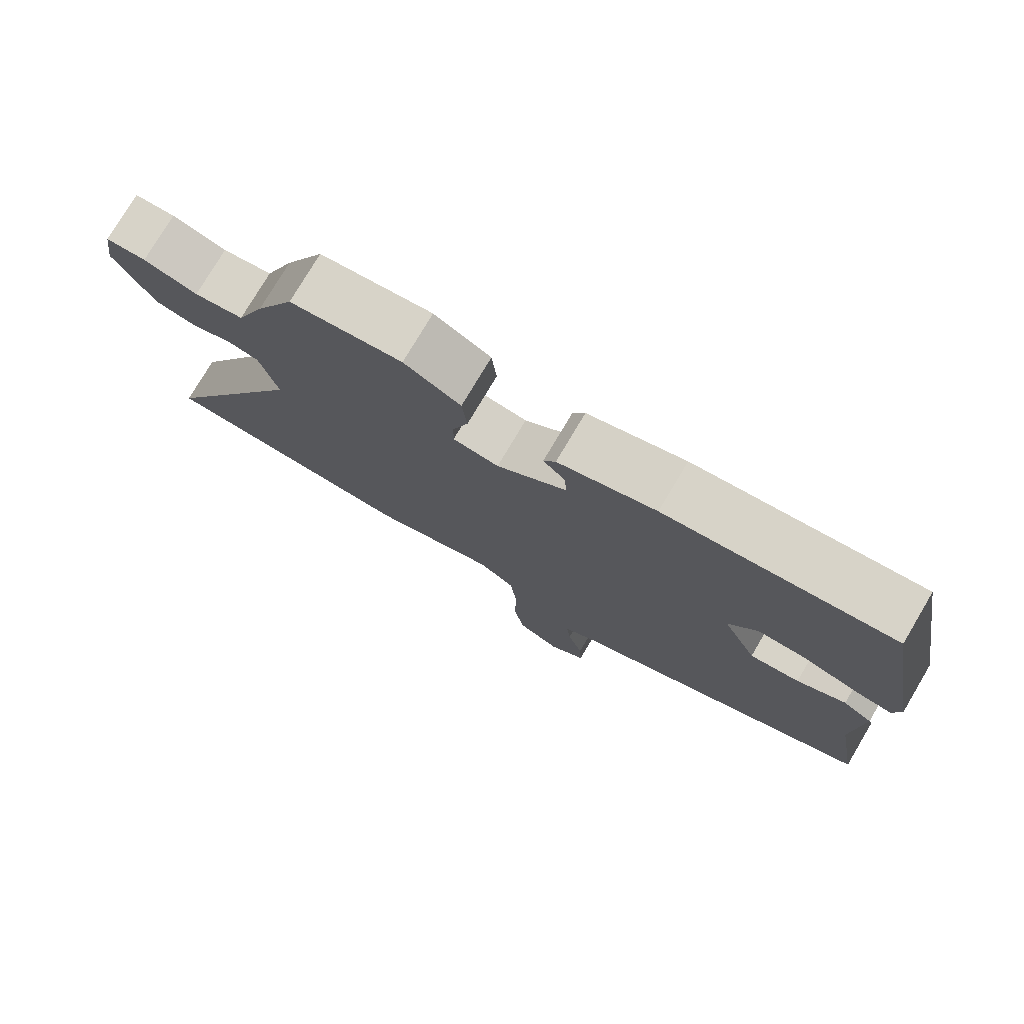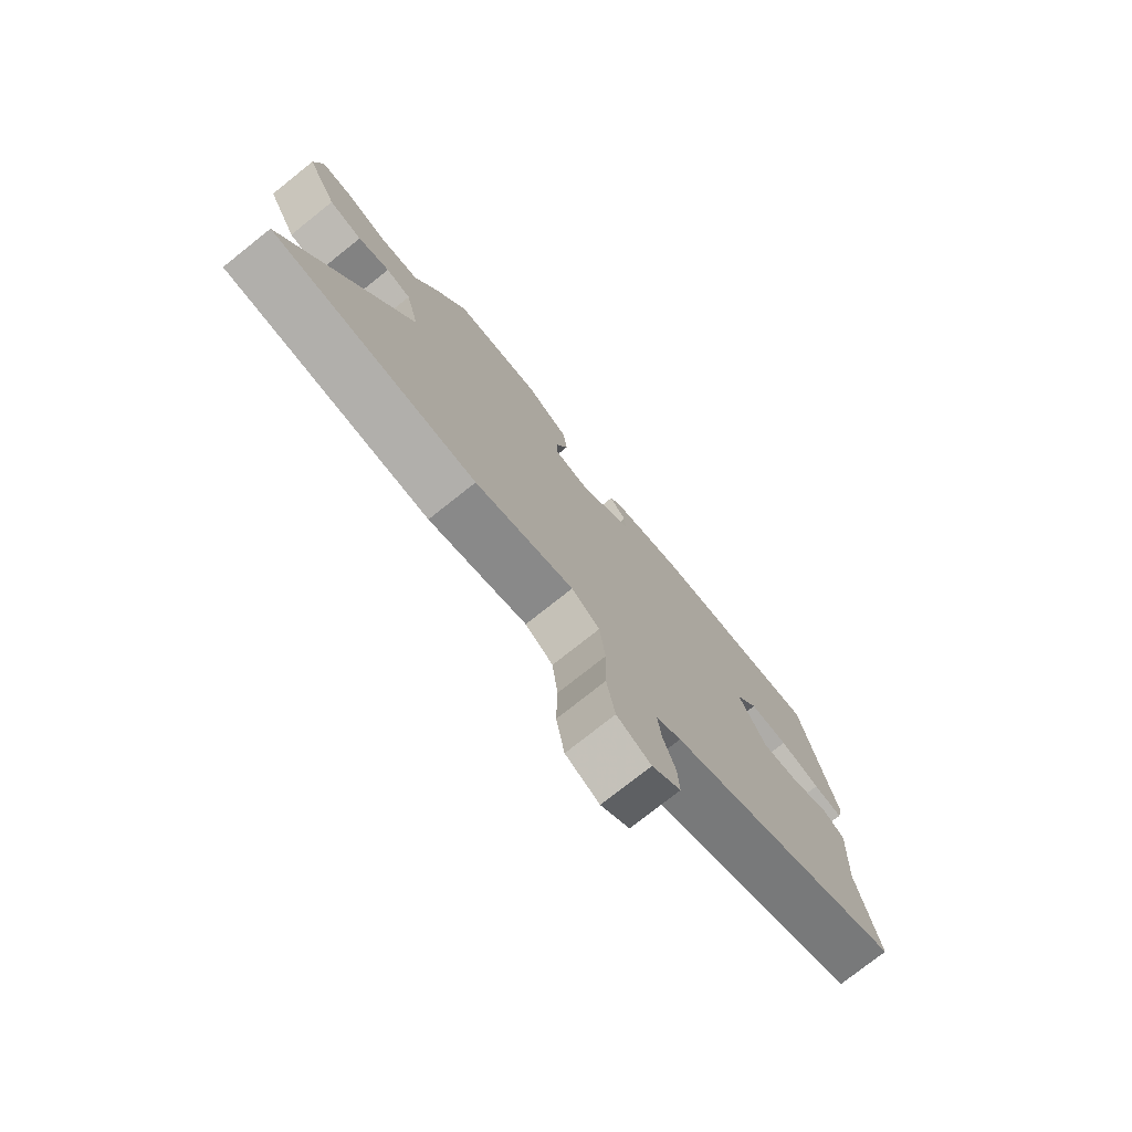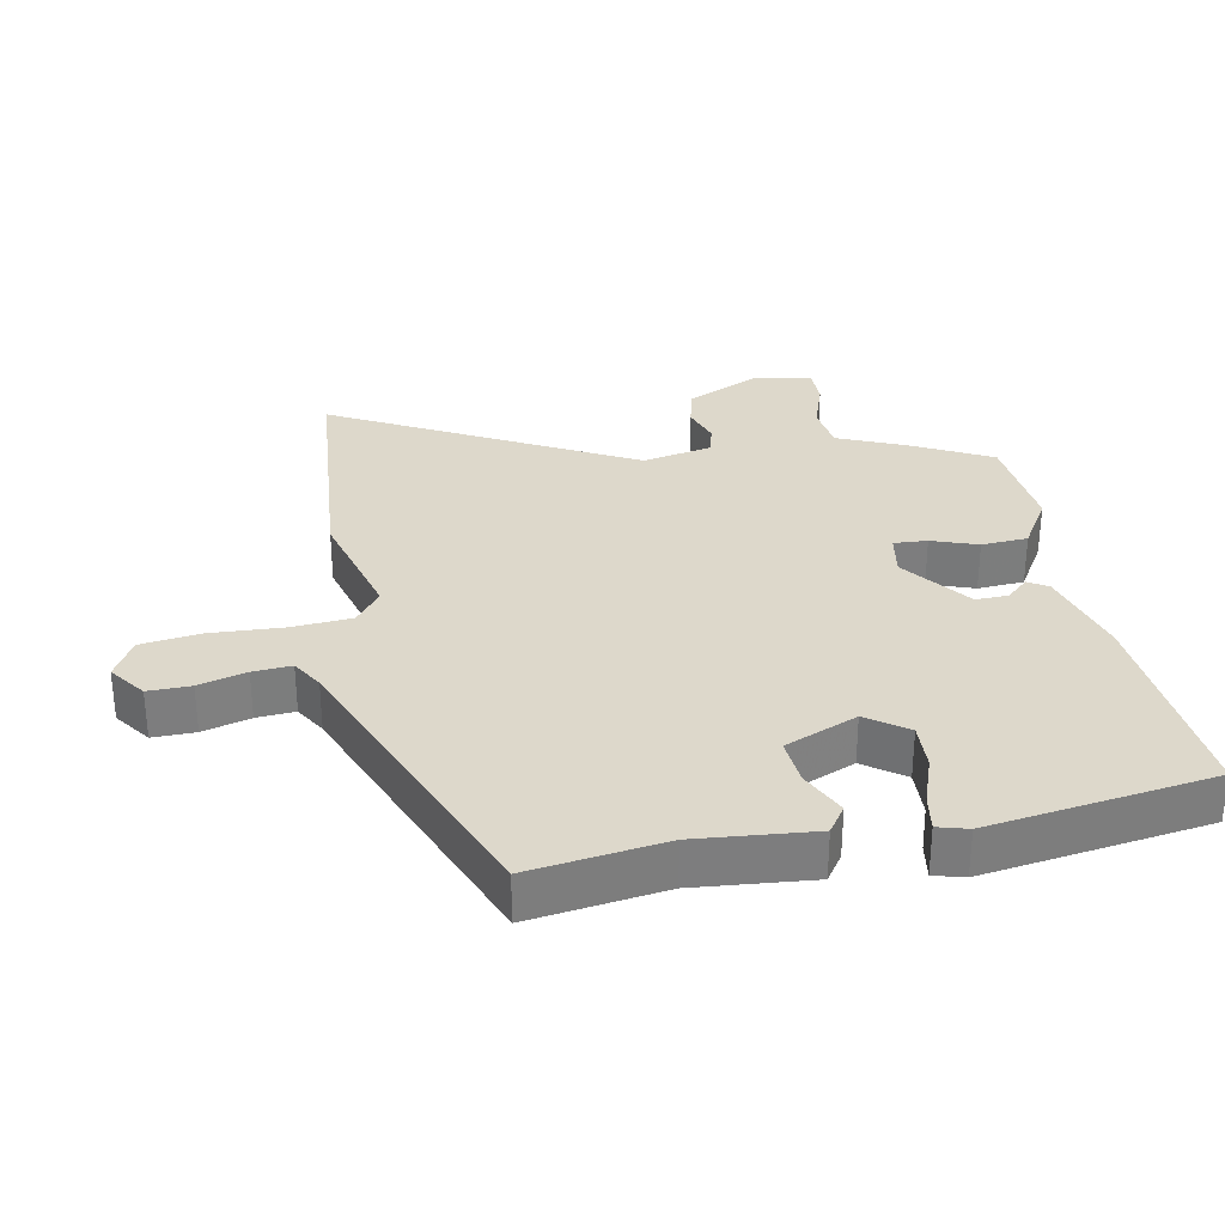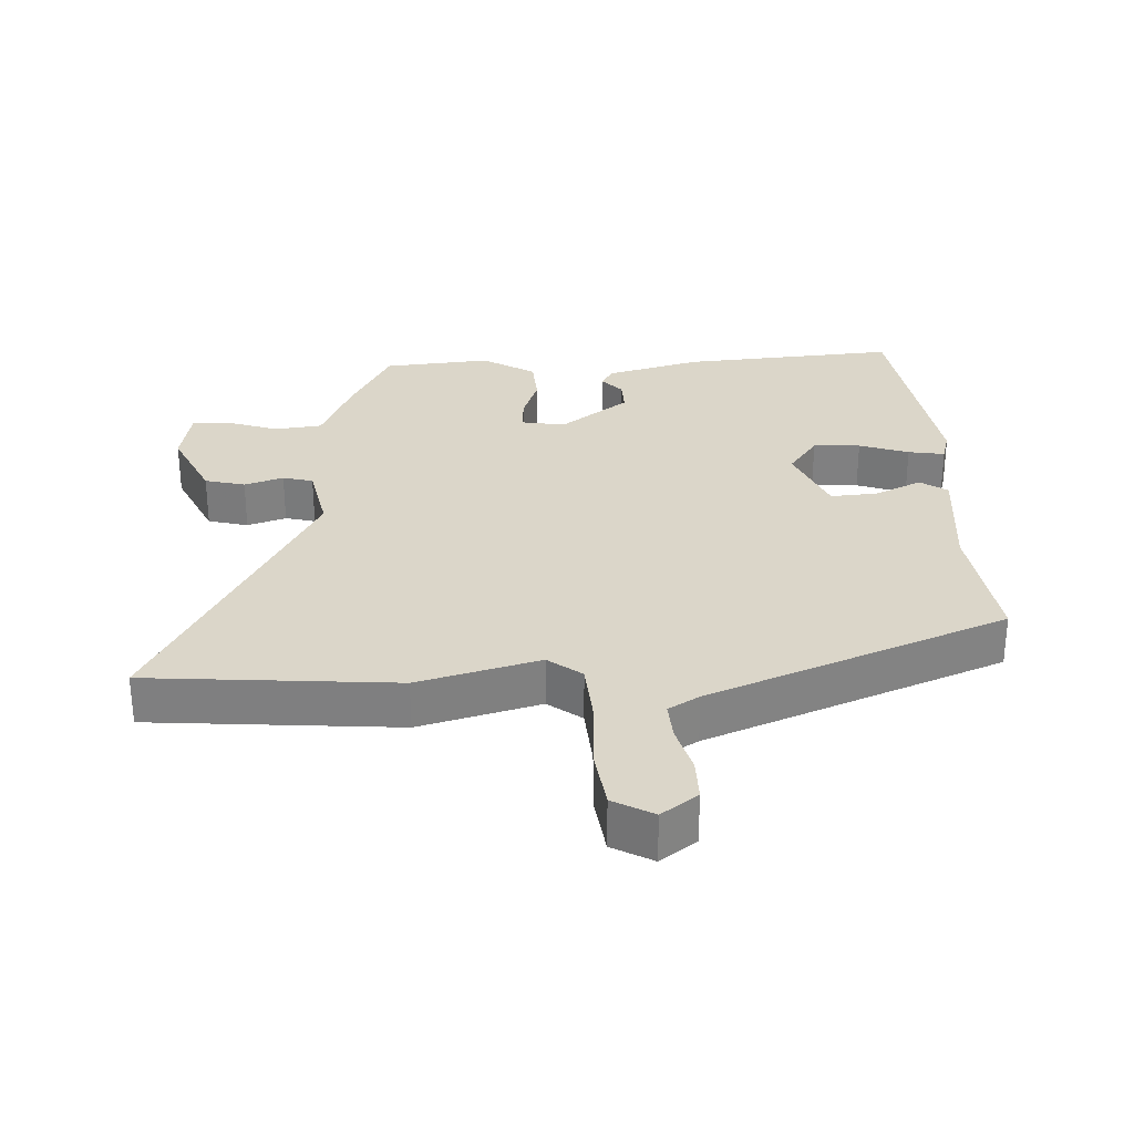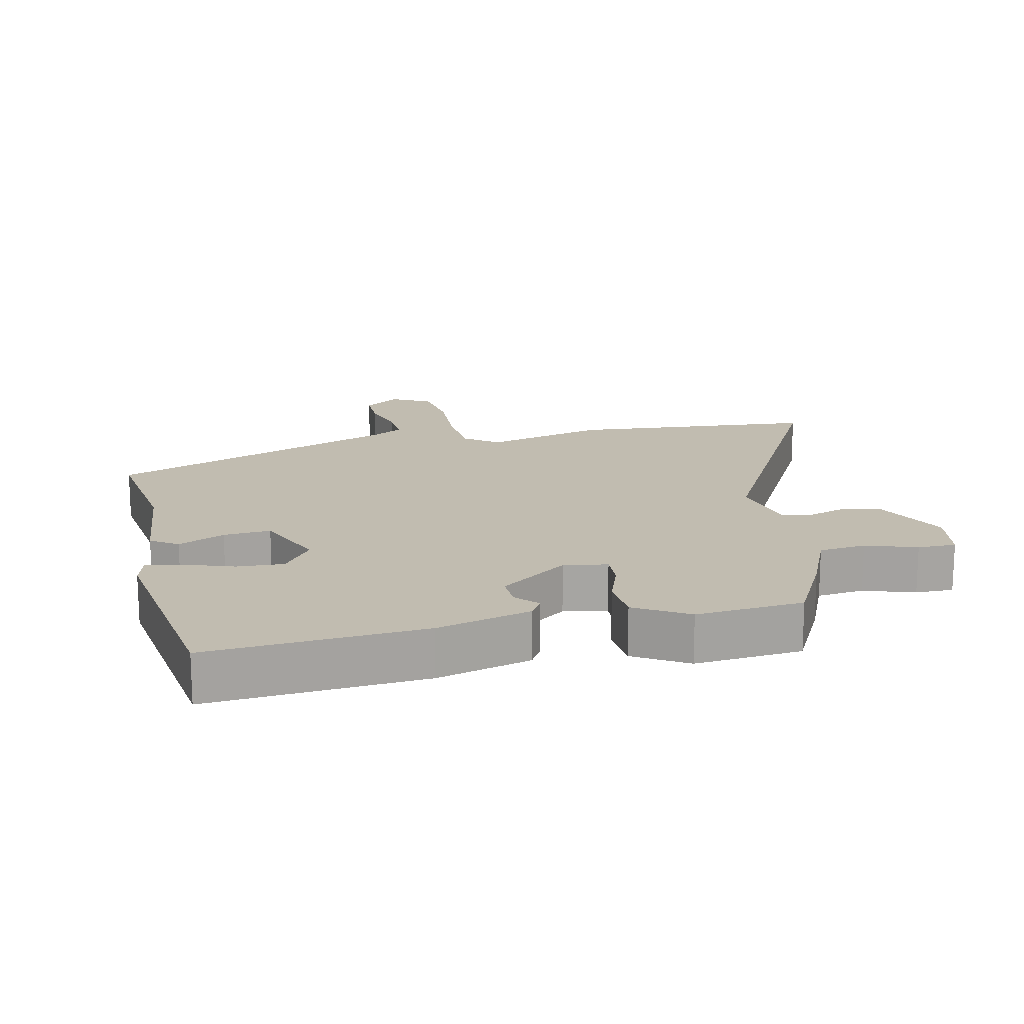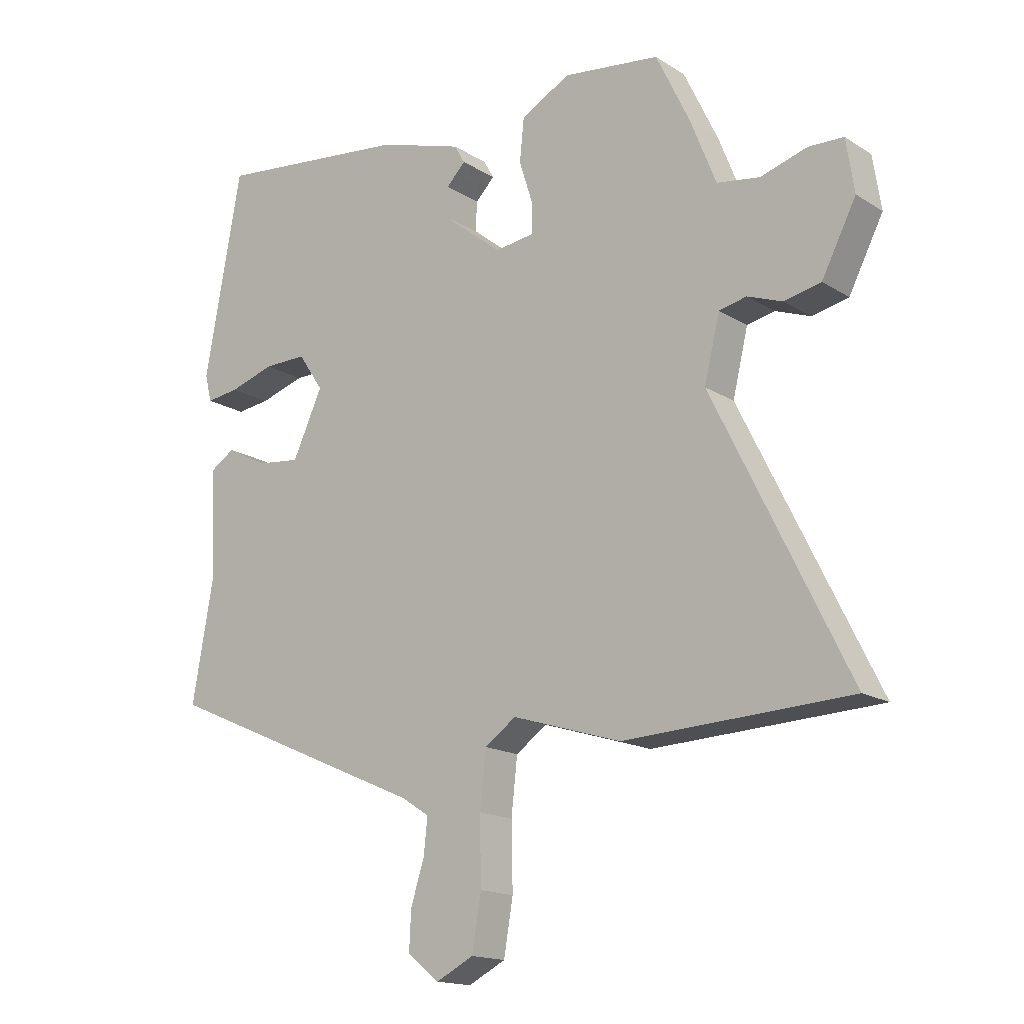
<metadata>
{"format":"obj","ext":"obj","renderer":"f3d","projection":"perspective","resolution":1024,"background":"white","views":[{"elev":77.1,"azim":-149.3,"up":"+Z"},{"elev":-76.4,"azim":128.5,"up":"+Z"},{"elev":31.2,"azim":-98.9,"up":"+Y"},{"elev":29.9,"azim":179.3,"up":"+Y"},{"elev":16.5,"azim":-10.6,"up":"+Y"},{"elev":-16.2,"azim":38.3,"up":"+Z"}]}
</metadata>
<code>
v -0.489 0.07 -0.355
v -0.454 0.07 -0.156
v -0.464 0.07 0.019
v -0.423 0.07 0.045
v -0.355 0.07 0.01
v -0.285 0.07 0.002
v -0.236 0.07 0.108
v -0.277 0.07 0.169
v -0.347 0.07 0.168
v -0.421 0.07 0.145
v -0.475 0.07 0.138
v -0.486 0.07 0.183
v -0.426 0.07 0.515
v -0.107 0.07 0.479
v 0.031 0.07 0.436
v 0.048 0.07 0.406
v 0.017 0.07 0.374
v 0.014 0.07 0.326
v 0.113 0.07 0.247
v 0.178 0.07 0.256
v 0.177 0.07 0.306
v 0.155 0.07 0.375
v 0.162 0.07 0.444
v 0.242 0.07 0.489
v 0.401 0.07 0.469
v 0.457 0.07 0.352
v 0.498 0.07 0.248
v 0.568 0.07 0.237
v 0.644 0.07 0.26
v 0.701 0.07 0.258
v 0.714 0.07 0.172
v 0.658 0.07 0.063
v 0.598 0.07 0.05
v 0.541 0.07 0.071
v 0.496 0.07 0.061
v 0.471 0.07 -0.043
v 0.692 0.07 -0.491
v 0.323 0.07 -0.508
v 0.145 0.07 -0.453
v 0.094 0.07 -0.489
v 0.084 0.07 -0.579
v 0.086 0.07 -0.686
v 0.071 0.07 -0.774
v 0.01 0.07 -0.805
v -0.042 0.07 -0.764
v -0.039 0.07 -0.701
v -0.017 0.07 -0.631
v -0.011 0.07 -0.574
v -0.056 0.07 -0.545
v -0.489 0 -0.355
v -0.454 0 -0.156
v -0.464 0 0.019
v -0.423 0 0.045
v -0.355 0 0.01
v -0.285 0 0.002
v -0.236 0 0.108
v -0.277 0 0.169
v -0.347 0 0.168
v -0.421 0 0.145
v -0.475 0 0.138
v -0.486 0 0.183
v -0.426 0 0.515
v -0.107 0 0.479
v 0.031 0 0.436
v 0.048 0 0.406
v 0.017 0 0.374
v 0.014 0 0.326
v 0.113 0 0.247
v 0.178 0 0.256
v 0.177 0 0.306
v 0.155 0 0.375
v 0.162 0 0.444
v 0.242 0 0.489
v 0.401 0 0.469
v 0.457 0 0.352
v 0.498 0 0.248
v 0.568 0 0.237
v 0.644 0 0.26
v 0.701 0 0.258
v 0.714 0 0.172
v 0.658 0 0.063
v 0.598 0 0.05
v 0.541 0 0.071
v 0.496 0 0.061
v 0.471 0 -0.043
v 0.692 0 -0.491
v 0.323 0 -0.508
v 0.145 0 -0.453
v 0.094 0 -0.489
v 0.084 0 -0.579
v 0.086 0 -0.686
v 0.071 0 -0.774
v 0.01 0 -0.805
v -0.042 0 -0.764
v -0.039 0 -0.701
v -0.017 0 -0.631
v -0.011 0 -0.574
v -0.056 0 -0.545
f 44 45 46 47
f 44 47 48
f 41 42 43 44
f 40 41 44 48
f 36 37 38 39
f 35 36 39 40
f 31 32 33 34
f 31 34 35
f 28 29 30 31
f 27 28 31 35
f 21 22 23 24
f 20 21 24 25
f 14 15 16 17
f 14 17 18
f 13 14 18
f 12 13 18 19
f 9 10 11 12
f 8 9 12 19
f 2 3 4 5
f 49 1 2 5
f 49 5 6
f 48 49 6 7
f 40 48 7
f 35 40 7
f 20 25 26 27
f 19 20 27 35
f 7 8 19 35
f 96 95 94 93
f 97 96 93
f 93 92 91 90
f 97 93 90 89
f 88 87 86 85
f 89 88 85 84
f 83 82 81 80
f 84 83 80
f 80 79 78 77
f 84 80 77 76
f 73 72 71 70
f 74 73 70 69
f 66 65 64 63
f 67 66 63
f 67 63 62
f 68 67 62 61
f 61 60 59 58
f 68 61 58 57
f 54 53 52 51
f 54 51 50 98
f 55 54 98
f 56 55 98 97
f 56 97 89
f 56 89 84
f 76 75 74 69
f 84 76 69 68
f 84 68 57 56
f 1 50 51 2
f 2 51 52 3
f 3 52 53 4
f 4 53 54 5
f 5 54 55 6
f 6 55 56 7
f 7 56 57 8
f 8 57 58 9
f 9 58 59 10
f 10 59 60 11
f 11 60 61 12
f 12 61 62 13
f 13 62 63 14
f 14 63 64 15
f 15 64 65 16
f 16 65 66 17
f 17 66 67 18
f 18 67 68 19
f 19 68 69 20
f 20 69 70 21
f 21 70 71 22
f 22 71 72 23
f 23 72 73 24
f 24 73 74 25
f 25 74 75 26
f 26 75 76 27
f 27 76 77 28
f 28 77 78 29
f 29 78 79 30
f 30 79 80 31
f 31 80 81 32
f 32 81 82 33
f 33 82 83 34
f 34 83 84 35
f 35 84 85 36
f 36 85 86 37
f 37 86 87 38
f 38 87 88 39
f 39 88 89 40
f 40 89 90 41
f 41 90 91 42
f 42 91 92 43
f 43 92 93 44
f 44 93 94 45
f 45 94 95 46
f 46 95 96 47
f 47 96 97 48
f 48 97 98 49
f 49 98 50 1

</code>
